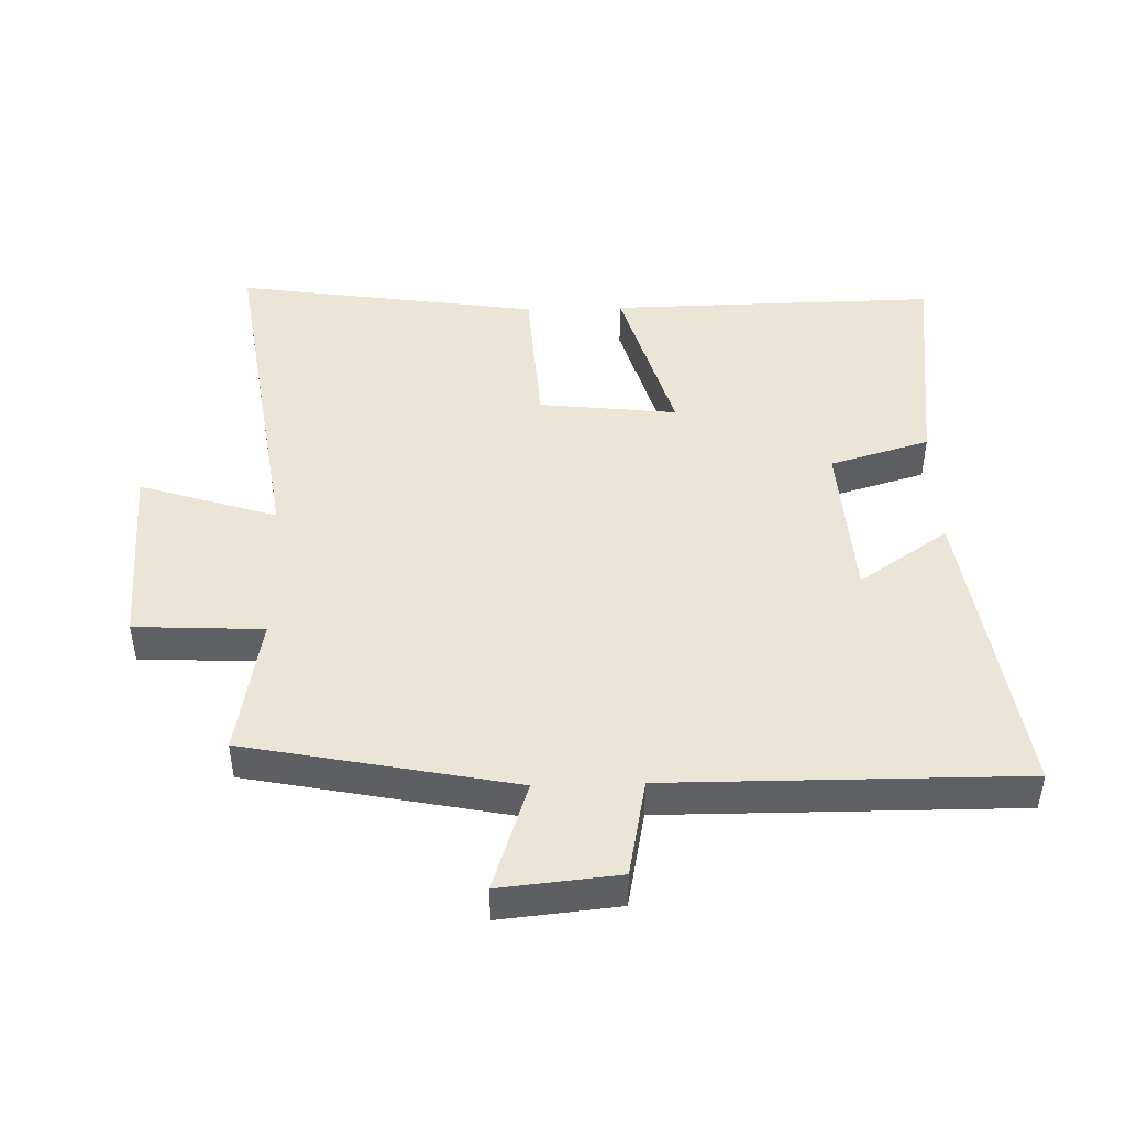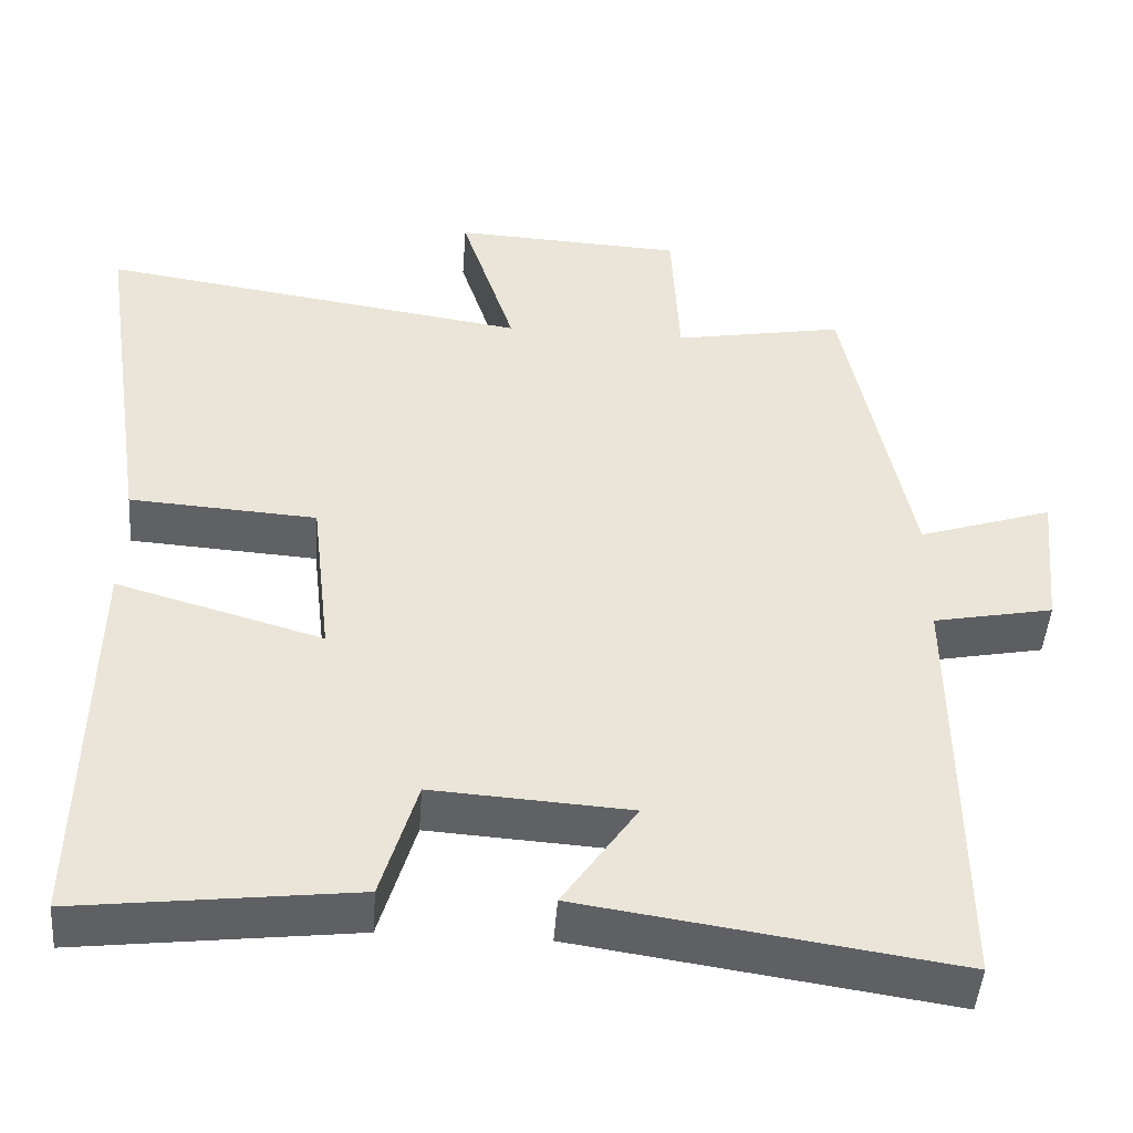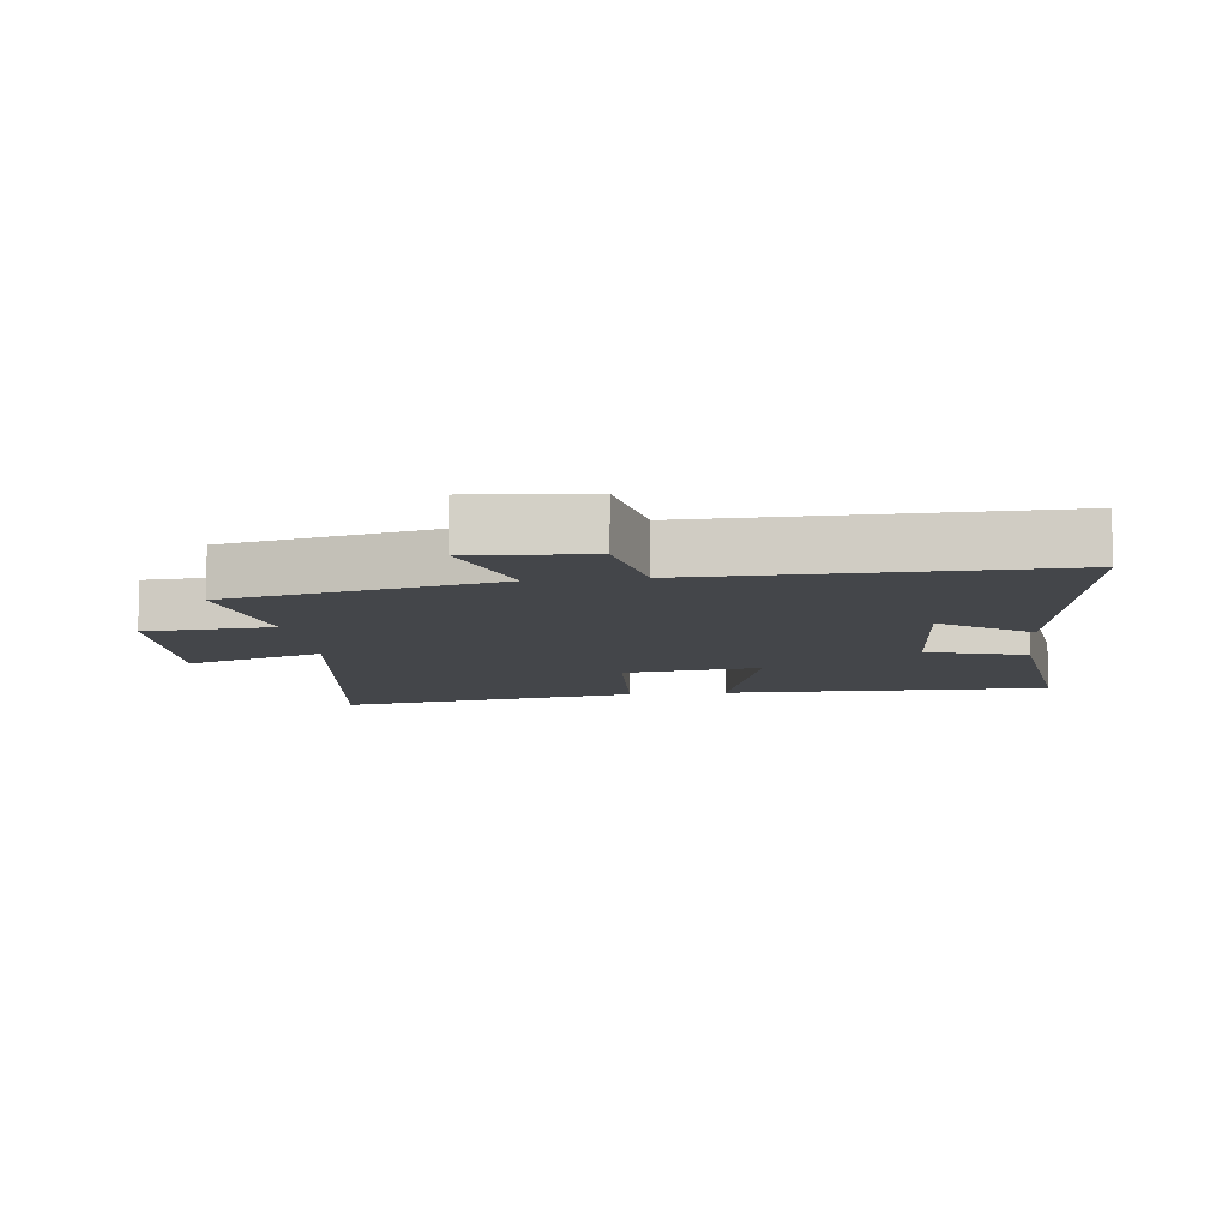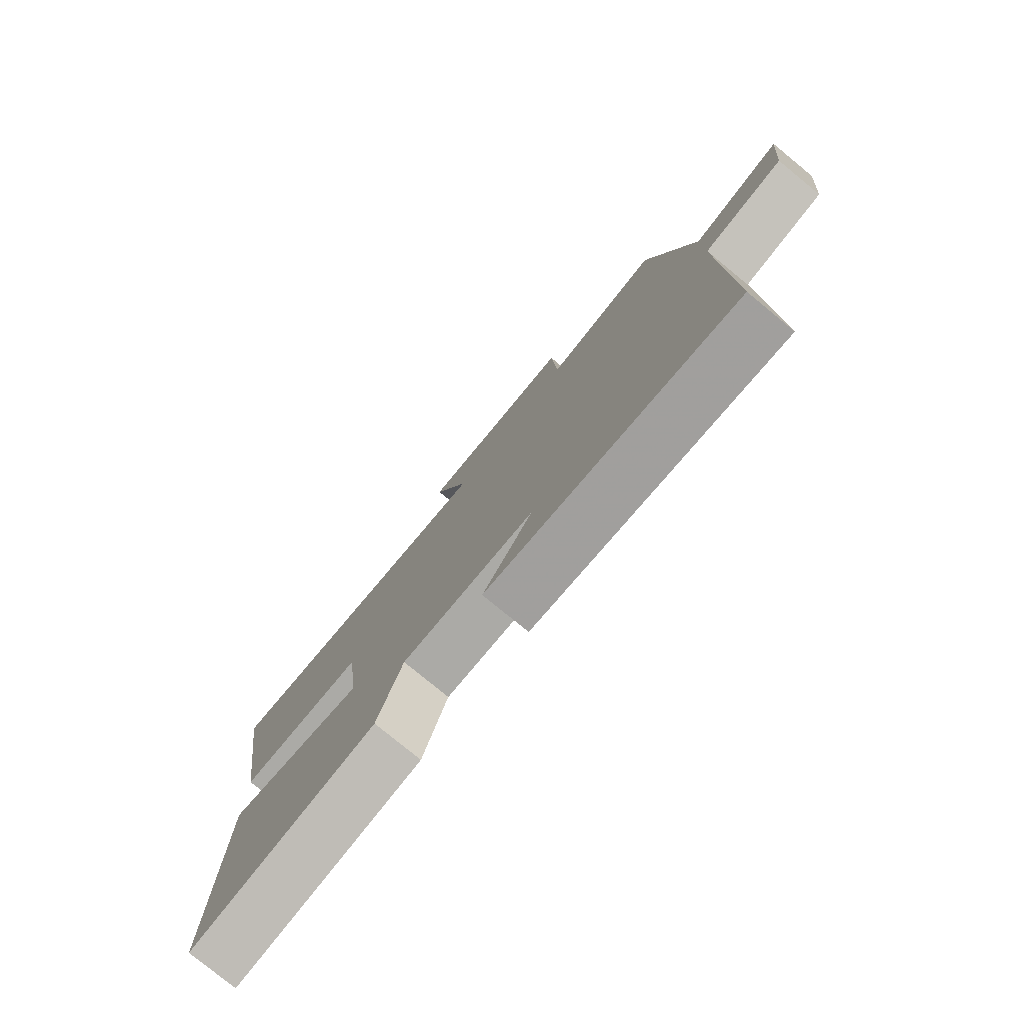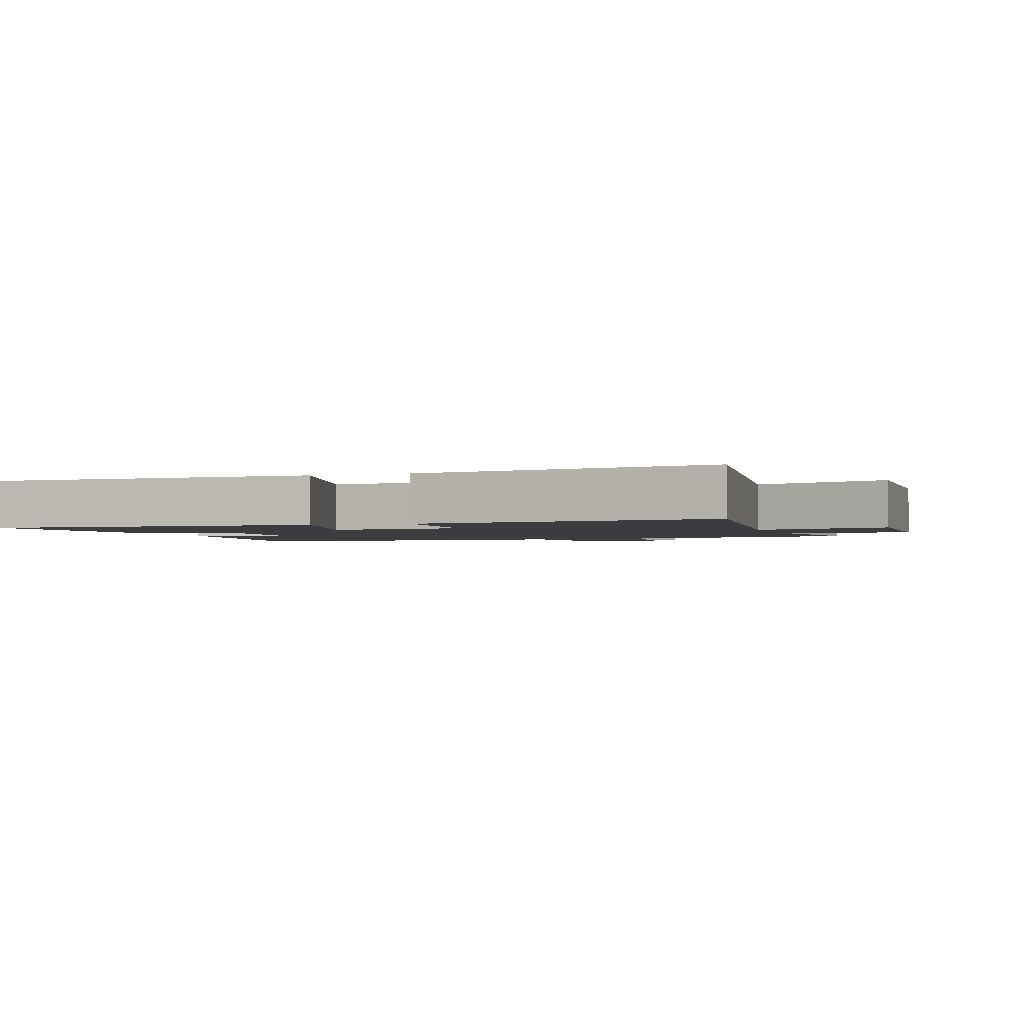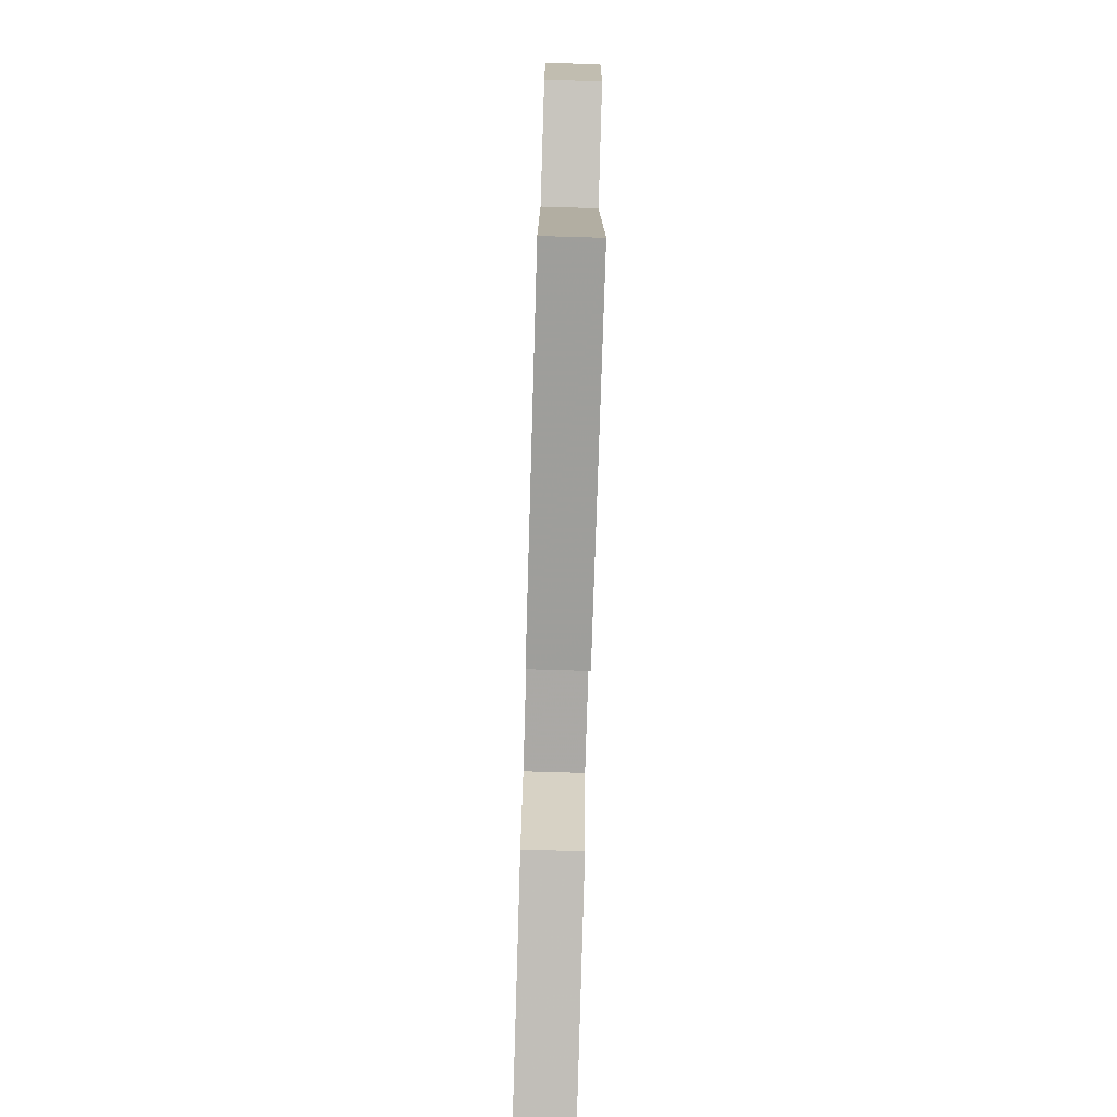
<metadata>
{"format":"obj","ext":"obj","renderer":"f3d","projection":"perspective","resolution":1024,"background":"white","views":[{"elev":45.9,"azim":88.4,"up":"+Y"},{"elev":-46.7,"azim":-4.2,"up":"+Z"},{"elev":-9.7,"azim":97.0,"up":"+Y"},{"elev":-79.0,"azim":50.7,"up":"+Z"},{"elev":-2.0,"azim":-70.7,"up":"+Y"},{"elev":-79.2,"azim":88.3,"up":"+Z"}]}
</metadata>
<code>
v 0.418 0.07 0.539
v 0.5 0.07 0.128
v 0.669 0.07 0.184
v 0.651 0.07 0.002
v 0.5 0.07 -0.028
v 0.503 0.07 -0.569
v 0.038 0.07 -0.5
v 0.131 0.07 -0.363
v -0.117 0.07 -0.347
v -0.162 0.07 -0.5
v -0.508 0.07 -0.542
v -0.5 0.07 -0.039
v -0.241 0.07 -0.114
v -0.265 0.07 0.098
v -0.5 0.07 0.113
v -0.569 0.07 0.58
v -0.028 0.07 0.5
v -0.096 0.07 0.711
v 0.194 0.07 0.697
v 0.204 0.07 0.5
v 0.418 0 0.539
v 0.5 0 0.128
v 0.669 0 0.184
v 0.651 0 0.002
v 0.5 0 -0.028
v 0.503 0 -0.569
v 0.038 0 -0.5
v 0.131 0 -0.363
v -0.117 0 -0.347
v -0.162 0 -0.5
v -0.508 0 -0.542
v -0.5 0 -0.039
v -0.241 0 -0.114
v -0.265 0 0.098
v -0.5 0 0.113
v -0.569 0 0.58
v -0.028 0 0.5
v -0.096 0 0.711
v 0.194 0 0.697
v 0.204 0 0.5
f 17 18 19 20
f 14 15 16 17
f 13 14 17 20
f 11 12 13
f 10 11 13
f 9 10 13
f 20 1 2
f 13 20 2
f 9 13 2
f 8 9 2
f 5 6 7 8
f 2 3 4 5
f 2 5 8
f 40 39 38 37
f 37 36 35 34
f 40 37 34 33
f 33 32 31
f 33 31 30
f 33 30 29
f 22 21 40
f 22 40 33
f 22 33 29
f 22 29 28
f 28 27 26 25
f 25 24 23 22
f 28 25 22
f 1 21 22 2
f 2 22 23 3
f 3 23 24 4
f 4 24 25 5
f 5 25 26 6
f 6 26 27 7
f 7 27 28 8
f 8 28 29 9
f 9 29 30 10
f 10 30 31 11
f 11 31 32 12
f 12 32 33 13
f 13 33 34 14
f 14 34 35 15
f 15 35 36 16
f 16 36 37 17
f 17 37 38 18
f 18 38 39 19
f 19 39 40 20
f 20 40 21 1

</code>
